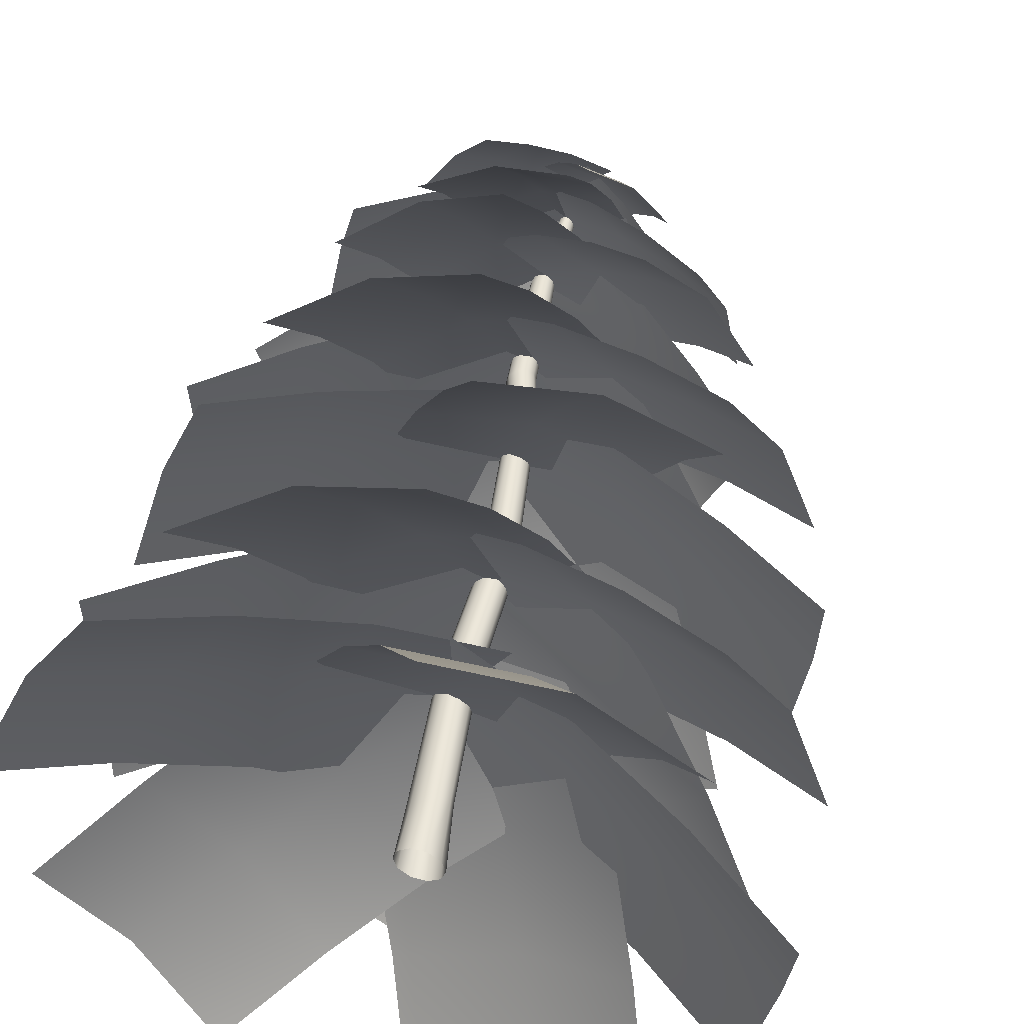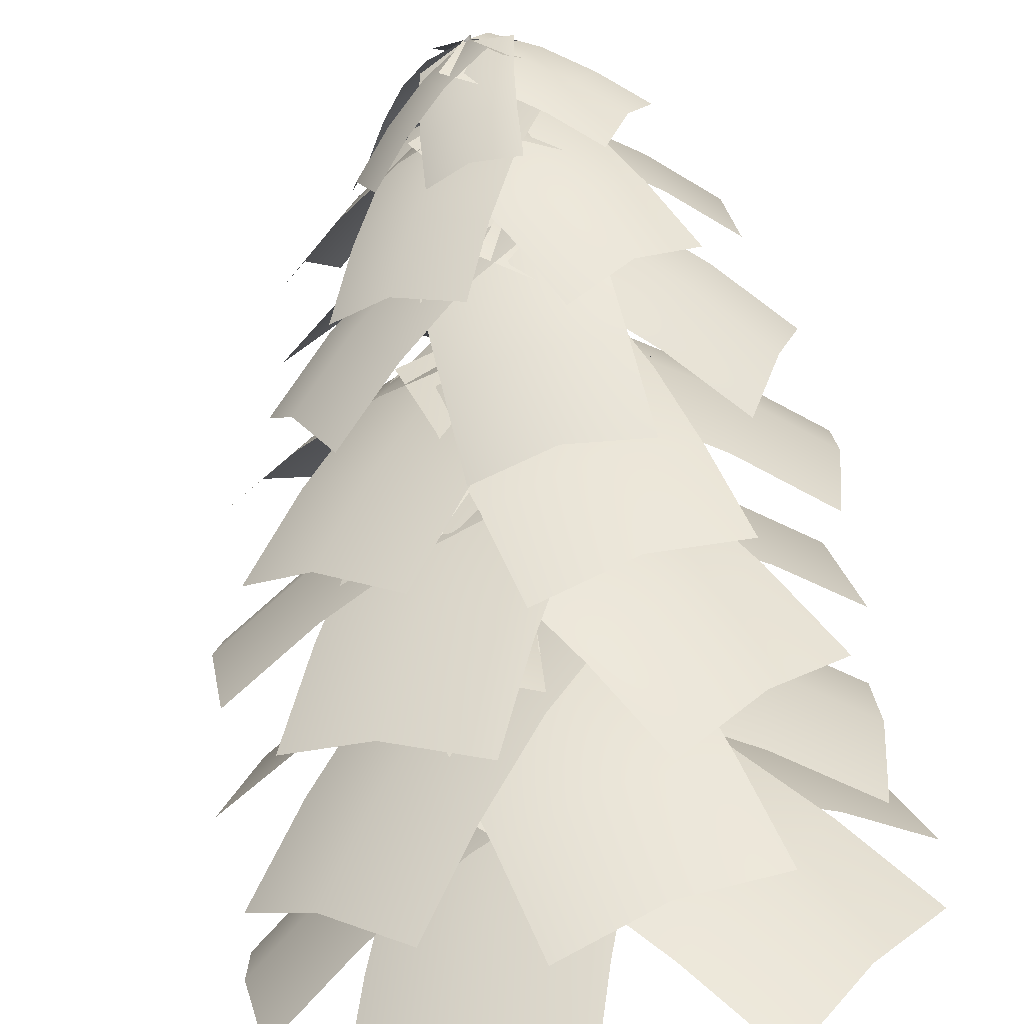
<metadata>
{"format":"obj","ext":"obj","renderer":"f3d","projection":"perspective","resolution":1024,"background":"white","views":[{"elev":50.4,"azim":14.7,"up":"+Z"},{"elev":-71.0,"azim":-169.4,"up":"+Z"}]}
</metadata>
<code>
o Pine_2_Cylinder.024
v 0.04888 0.000806 0.1437
v 0.08448 -0.000605 0.01314
v -0.06223 0.002764 0.2333
v -0.2027 0.003984 0.2351
v -0.3099 0.00405 0.1566
v -0.3531 0.00362 0.03296
v -0.3177 0.002806 -0.09657
v -0.2102 0.001419 -0.1834
v -0.07168 -9.9e-05 -0.1883
v 0.03982 -0.00091 -0.1113
v -0.1742 3.053 0.05639
v -0.1577 3.084 -0.03747
v -0.2445 3.024 0.1222
v -0.345 3.02 0.128
v -0.4298 3.037 0.07301
v -0.4697 3.062 -0.01749
v -0.4504 3.086 -0.1145
v -0.3745 3.1 -0.1786
v -0.2761 3.106 -0.1814
v -0.1957 3.104 -0.1267
v -0.6419 6.059 0.02788
v -0.6182 6.05 -0.04358
v -0.702 6.055 0.07468
v -0.7785 6.045 0.07764
v -0.8422 6.032 0.03342
v -0.8657 6.018 -0.04101
v -0.8395 6.004 -0.1148
v -0.7743 5.997 -0.1608
v -0.6953 6.005 -0.16
v -0.6375 6.029 -0.1141
v -0.7336 7.914 -0.066
v -0.724 7.913 -0.09398
v -0.7547 7.925 -0.04889
v -0.7791 7.94 -0.04892
v -0.7976 7.955 -0.06608
v -0.8028 7.963 -0.09408
v -0.7926 7.961 -0.1215
v -0.7718 7.95 -0.1376
v -0.7483 7.935 -0.1376
v -0.73 7.921 -0.1214
v -0.7057 7.09 -0.06279
v -0.6881 7.089 -0.1197
v -0.7523 7.082 -0.02635
v -0.8103 7.069 -0.02508
v -0.857 7.055 -0.05924
v -0.8745 7.045 -0.115
v -0.857 7.042 -0.1712
v -0.8103 7.046 -0.2082
v -0.7511 7.06 -0.2098
v -0.7051 7.077 -0.1752
v -0.5548 5.255 0.08323
v -0.4251 4.777 0.08911
v -0.4041 4.776 0.01083
v -0.5294 5.256 0.00426
v -0.6175 5.232 0.1351
v -0.4887 4.769 0.14
v -0.6965 5.199 0.1386
v -0.5686 4.759 0.1416
v -0.7609 5.168 0.09066
v -0.633 4.75 0.09675
v -0.7847 5.15 0.01014
v -0.6606 4.742 0.02338
v -0.7589 5.151 -0.07157
v -0.6415 4.738 -0.0538
v -0.6915 5.167 -0.1238
v -0.5803 4.737 -0.1063
v -0.61 5.2 -0.1249
v -0.4988 4.75 -0.1107
v -0.5496 5.237 -0.07434
v -0.4316 4.766 -0.06494
v -0.3526 0.4234 -0.05081
v -0.269 0.4795 -0.132
v -0.2215 0.439 0.2647
v -0.3211 0.4005 0.1907
v -0.01578 0.5967 0.05556
v -0.0291 0.5642 0.1776
v -0.1572 0.5432 -0.1346
v -0.3706 0.3946 0.073
v -0.1061 0.5018 0.2614
v -0.06337 0.5888 -0.06169
v -0.4911 1.867 -0.1564
v -0.3774 1.819 0.1104
v -0.1697 1.878 -0.07116
v -0.4082 1.881 -0.2267
v -0.4697 1.83 0.04942
v -0.1888 1.852 0.03257
v -0.3001 1.891 -0.2303
v -0.5128 1.848 -0.05028
v -0.2671 1.826 0.1049
v -0.2112 1.892 -0.1699
v -0.7501 6.497 0.03331
v -0.6954 6.503 -0.00939
v -0.6743 6.498 -0.07526
v -0.6929 6.481 -0.1399
v -0.8191 6.485 0.03546
v -0.8757 6.471 -0.00474
v -0.8966 6.458 -0.07147
v -0.8743 6.45 -0.1381
v -0.817 6.448 -0.1807
v -0.7462 6.46 -0.1812
v -0.5292 3.953 -2.96
v -2.399 3.971 -2.337
v 0.3574 5.315 -0.3388
v -1.513 5.333 0.2844
v -1.481 4.135 -2.703
v -0.5942 5.497 -0.08191
v 0.04895 4.996 -1.255
v -0.2452 4.527 -2.124
v -2.115 4.545 -1.501
v -1.821 5.014 -0.6321
v -1.197 4.709 -1.868
v -0.9027 5.178 -0.9984
v -2.432 3.545 1.989
v -0.6379 3.807 2.763
v -1.601 5.177 -0.4925
v 0.1934 5.44 0.2809
v -1.585 3.841 2.436
v -0.7537 5.473 -0.0456
v -1.917 4.761 0.3817
v -2.19 4.203 1.204
v -0.3955 4.465 1.977
v -0.1227 5.024 1.155
v -1.343 4.499 1.651
v -1.07 5.057 0.8286
v 1.872 4.019 -1.474
v 0.3944 4.173 -2.77
v 0.07031 5.221 0.7224
v -1.407 5.375 -0.5735
v 1.175 4.271 -2.149
v -0.6268 5.473 0.04788
v 0.7032 4.957 -0.03055
v 1.3 4.541 -0.7605
v -0.1773 4.695 -2.056
v -0.7742 5.111 -1.326
v 0.603 4.793 -1.435
v 0.006042 5.209 -0.705
v 1.445 3.819 1.816
v 2.237 4.148 0.04056
v -1.184 5.137 0.8881
v -0.3931 5.467 -0.8871
v 1.88 4.154 0.9772
v -0.7498 5.473 0.04956
v -0.2774 4.831 1.236
v 0.5959 4.377 1.541
v 1.387 4.706 -0.2346
v 0.5138 5.16 -0.5396
v 1.03 4.713 0.702
v 0.1572 5.167 0.397
v -3.146 3.654 -1.186
v -3.274 3.725 0.7798
v -0.5259 5.279 -1.074
v -0.6537 5.349 0.892
v -3.283 3.856 -0.2138
v -0.663 5.48 -0.1016
v -1.456 4.867 -1.12
v -2.323 4.311 -1.156
v -2.451 4.382 0.8098
v -1.584 4.937 0.8463
v -2.46 4.513 -0.1838
v -1.593 5.069 -0.1474
v -0.2651 6.975 -1.194
v -1.094 7.137 -1.343
v -0.3337 7.74 -0.006412
v -1.163 7.902 -0.1564
v -0.6579 7.148 -1.293
v -0.7265 7.912 -0.1058
v -0.2938 7.556 -0.4211
v -0.2728 7.294 -0.8147
v -1.102 7.455 -0.9647
v -1.123 7.718 -0.571
v -0.6656 7.466 -0.914
v -0.6866 7.729 -0.5204
v -2.088 7.026 0.3863
v -1.486 7.071 1.091
v -1.056 7.807 -0.4735
v -0.4526 7.852 0.2313
v -1.803 7.149 0.7533
v -0.7698 7.93 -0.1066
v -1.412 7.625 -0.1756
v -1.755 7.356 0.1098
v -1.152 7.401 0.8146
v -0.8092 7.67 0.5292
v -1.469 7.479 0.4767
v -1.126 7.748 0.1913
v 0.4259 6.847 -0.1316
v 0.1555 6.988 -1.006
v -0.6758 7.763 0.3313
v -0.9463 7.904 -0.5427
v 0.3319 7.014 -0.5695
v -0.7698 7.93 -0.1066
v -0.2765 7.533 0.1763
v 0.08725 7.219 0.02208
v -0.1832 7.36 -0.8519
v -0.5469 7.674 -0.6977
v -0.006771 7.387 -0.4158
v -0.3705 7.7 -0.2616
v -0.4538 6.889 1.117
v 0.297 6.947 0.5688
v -1.168 7.804 0.1384
v -0.4172 7.862 -0.4095
v -0.05569 7.016 0.8717
v -0.7698 7.93 -0.1066
v -0.9122 7.575 0.487
v -0.6761 7.262 0.8106
v 0.07468 7.32 0.2628
v -0.1614 7.633 -0.06082
v -0.278 7.388 0.5657
v -0.5141 7.702 0.2421
v -1.746 7.028 -1.082
v -2.18 7.149 -0.2744
v -0.505 7.766 -0.5089
v -0.9386 7.888 0.2985
v -1.974 7.19 -0.6973
v -0.7326 7.928 -0.1244
v -0.9271 7.599 -0.7148
v -1.34 7.344 -0.9042
v -1.773 7.465 -0.09676
v -1.361 7.72 0.09256
v -1.567 7.506 -0.5197
v -1.155 7.761 -0.3304
v -1.234 6.046 -2.037
v -2.372 6.133 -1.298
v -0.1413 7.234 -0.4841
v -1.279 7.32 0.2548
v -1.818 6.238 -1.706
v -0.7249 7.425 -0.1536
v -0.5171 6.953 -1.032
v -0.8801 6.545 -1.546
v -2.018 6.631 -0.8072
v -1.655 7.04 -0.2931
v -1.464 6.736 -1.216
v -1.101 7.145 -0.7015
v -1.78 5.869 1.542
v -0.4561 6.049 1.826
v -1.483 7.203 -0.2906
v -0.1588 7.383 -0.006769
v -1.138 6.103 1.727
v -0.8408 7.437 -0.106
v -1.597 6.871 0.3536
v -1.695 6.414 0.961
v -0.3709 6.593 1.245
v -0.2735 7.05 0.6374
v -1.053 6.647 1.146
v -0.9555 7.104 0.5382
v 0.7045 6.075 -1.412
v -0.4695 6.23 -2.084
v -0.1598 7.204 0.2857
v -1.334 7.359 -0.3862
v 0.1477 6.301 -1.777
v -0.7166 7.431 -0.07933
v 0.1518 6.944 -0.303
v 0.4373 6.555 -0.8664
v -0.7366 6.71 -1.538
v -1.022 7.099 -0.9748
v -0.1195 6.781 -1.231
v -0.405 7.17 -0.6679
v 0.775 5.962 0.9898
v 1.153 6.188 -0.3072
v -1.061 7.162 0.5759
v -0.6836 7.388 -0.7211
v 1.001 6.222 0.3663
v -0.8349 7.422 -0.04762
v -0.4199 6.876 0.7333
v 0.189 6.464 0.8692
v 0.5666 6.69 -0.4278
v -0.04223 7.102 -0.5637
v 0.4154 6.723 0.2457
v -0.1935 7.136 0.1098
v -2.733 5.922 -0.3635
v -2.445 6.017 0.9618
v -0.9202 7.232 -0.8288
v -0.6323 7.328 0.4966
v -2.634 6.115 0.3008
v -0.8211 7.425 -0.1645
v -1.559 6.909 -0.6724
v -2.16 6.459 -0.5175
v -1.872 6.555 0.8079
v -1.272 7.004 0.6529
v -2.061 6.652 0.1468
v -1.46 7.101 -0.008128
v 1.52 5.054 -0.2233
v 0.8471 5.072 -1.643
v -0.4692 6.409 0.73
v -1.142 6.427 -0.6897
v 1.225 5.235 -0.9516
v -0.7638 6.59 0.001792
v 0.2263 6.091 0.3979
v 0.8858 5.625 0.08171
v 0.2131 5.643 -1.338
v -0.4464 6.109 -1.022
v 0.5911 5.806 -0.6465
v -0.06833 6.272 -0.3303
v -2.544 4.665 -1.406
v -3.097 4.926 0.04926
v -0.5384 6.288 -0.8317
v -1.091 6.549 0.624
v -2.87 4.959 -0.7163
v -0.8645 6.582 -0.1415
v -1.246 5.875 -1.053
v -1.91 5.32 -1.241
v -2.463 5.58 0.2147
v -1.798 6.135 0.4031
v -2.236 5.614 -0.5508
v -1.572 6.169 -0.3625
v 0.439 5.116 1.92
v 1.43 5.27 0.7071
v -1.361 6.311 0.5471
v -0.3706 6.464 -0.6661
v 0.9567 5.367 1.346
v -0.8436 6.562 -0.02714
v -0.7438 6.049 1.03
v -0.1456 5.636 1.485
v 0.8451 5.789 0.2718
v 0.2469 6.202 -0.1831
v 0.372 5.887 0.9108
v -0.2262 6.3 0.4558
v -2.257 4.938 1.62
v -0.8363 5.265 2.239
v -1.536 6.249 -0.482
v -0.1155 6.576 0.1362
v -1.585 5.271 1.961
v -0.8645 6.582 -0.1415
v -1.806 5.944 0.2433
v -2.043 5.492 0.9414
v -0.623 5.82 1.56
v -0.386 6.271 0.8614
v -1.372 5.826 1.282
v -1.135 6.278 0.5838
v -0.1957 4.774 -2.209
v -1.756 4.844 -2.038
v 0.07853 6.389 -0.1371
v -1.482 6.459 0.03443
v -0.9777 4.975 -2.182
v -0.7035 6.59 -0.1102
v -0.01419 5.98 -0.8736
v -0.1054 5.427 -1.559
v -1.666 5.497 -1.388
v -1.575 6.05 -0.7021
v -0.8875 5.628 -1.532
v -0.7963 6.18 -0.8468
v 1.809 2.732 -2.113
v -0.06436 2.751 -3.021
v 0.5456 4.171 0.5228
v -1.328 4.19 -0.3855
v 0.9001 2.924 -2.621
v -0.3633 4.363 0.0151
v 0.9884 3.834 -0.3975
v 1.407 3.338 -1.272
v -0.4662 3.357 -2.18
v -0.885 3.853 -1.306
v 0.4983 3.531 -1.779
v 0.07954 4.026 -0.9052
v -3.322 2.269 0.03863
v -2.653 2.546 1.991
v -0.7912 3.994 -1.073
v -0.1222 4.27 0.8787
v -3.07 2.582 1.018
v -0.5393 4.306 -0.09365
v -1.699 3.554 -0.6998
v -2.536 2.965 -0.3295
v -1.867 3.241 1.623
v -1.03 3.831 1.252
v -2.284 3.277 0.6502
v -1.447 3.866 0.2799
v 2.531 2.758 0.7201
v 2.309 2.92 -1.344
v -0.4408 4.027 1.139
v -0.6619 4.19 -0.9253
v 2.471 3.024 -0.3027
v -0.5001 4.294 0.1157
v 0.5896 3.748 1.006
v 1.576 3.309 0.8659
v 1.354 3.472 -1.198
v 0.3684 3.911 -1.058
v 1.516 3.576 -0.1569
v 0.5303 4.015 -0.01666
v -0.363 2.535 2.926
v 1.574 2.883 2.246
v -1.557 3.928 0.2334
v 0.3799 4.275 -0.446
v 0.5961 2.89 2.652
v -0.5981 4.282 -0.04081
v -1.167 3.604 1.182
v -0.7676 3.124 2.074
v 1.169 3.472 1.394
v 0.7706 3.952 0.5025
v 0.1915 3.479 1.8
v -0.2074 3.959 0.9077
v -1.44 2.385 -2.785
v -3.03 2.459 -1.443
v 0.3933 4.101 -0.7095
v -1.196 4.175 0.6332
v -2.281 2.598 -2.177
v -0.4469 4.314 -0.1016
v -0.2534 3.666 -1.451
v -0.8607 3.079 -2.137
v -2.45 3.153 -0.7947
v -1.843 3.74 -0.1082
v -1.701 3.292 -1.53
v -1.094 3.879 -0.8431
v -0.1551 1.005 -3.249
v -2.26 1.157 -2.603
v 0.8444 2.636 -0.3741
v -1.26 2.788 0.2717
v -1.216 1.272 -2.998
v -0.2162 2.903 -0.1227
v 0.5048 2.241 -1.388
v 0.1723 1.681 -2.34
v -1.932 1.833 -1.695
v -1.6 2.393 -0.7423
v -0.8882 1.948 -2.089
v -0.5558 2.508 -1.137
v -2.371 0.9532 2.346
v -0.3438 1.197 3.184
v -1.379 2.59 -0.528
v 0.6477 2.834 0.3099
v -1.404 1.265 2.823
v -0.4125 2.902 -0.05094
v -1.746 2.192 0.4754
v -2.073 1.63 1.429
v -0.04574 1.874 2.266
v 0.2808 2.436 1.313
v -1.106 1.942 1.906
v -0.7795 2.504 0.9524
v 2.5 1.064 -1.489
v 0.892 1.229 -2.991
v 0.4867 2.626 0.84
v -1.122 2.792 -0.6616
v 1.752 1.339 -2.279
v -0.2615 2.902 0.05042
v 1.202 2.255 0.03333
v 1.868 1.718 -0.7398
v 0.2596 1.884 -2.242
v -0.4069 2.421 -1.468
v 1.12 1.993 -1.529
v 0.4534 2.53 -0.7563
v 1.986 1.049 2.157
v 2.883 1.272 0.1527
v -0.8915 2.598 1.041
v 0.005522 2.821 -0.9631
v 2.487 1.352 1.199
v -0.3907 2.902 0.0835
v 0.1083 2.231 1.447
v 1.063 1.698 1.816
v 1.96 1.921 -0.1883
v 1.005 2.454 -0.5564
v 1.564 2.002 0.8584
v 0.6091 2.535 0.4903
v -3.168 0.9369 -1.22
v -3.282 1.132 0.9755
v -0.1506 2.616 -1.213
v -0.2645 2.811 0.9826
v -3.298 1.224 -0.1427
v -0.2806 2.903 -0.1356
v -1.213 2.204 -1.231
v -2.213 1.628 -1.232
v -2.327 1.823 0.9635
v -1.327 2.399 0.9641
v -2.343 1.915 -0.1547
v -1.343 2.491 -0.1541
v 1.88 -0.3435 -2.666
v -0.2989 -0.1317 -3.512
v 0.8508 1.37 0.415
v -1.328 1.582 -0.4309
v 0.8346 -0.03462 -3.152
v -0.1948 1.679 -0.07047
v 1.228 0.9571 -0.6608
v 1.568 0.3685 -1.682
v -0.6116 0.5803 -2.528
v -0.9509 1.169 -1.507
v 0.522 0.6773 -2.168
v 0.1826 1.266 -1.146
v -3.681 -0.3435 0.4763
v -2.583 -0.1317 2.54
v -0.8886 1.37 -1.184
v 0.2089 1.582 0.8797
v -3.206 -0.03462 1.527
v -0.414 1.679 -0.1337
v -1.877 0.9571 -0.6162
v -2.801 0.3685 -0.06429
v -1.704 0.5803 2
v -0.7796 1.169 1.448
v -2.327 0.6773 0.9863
v -1.402 1.266 0.4343
v 2.932 -0.3435 0.5435
v 2.554 -0.1317 -1.763
v -0.2453 1.37 1.221
v -0.623 1.582 -1.086
v 2.819 -0.03461 -0.6038
v -0.358 1.679 0.07379
v 0.8731 0.9571 1
v 1.926 0.3685 0.7736
v 1.548 0.5803 -1.533
v 0.4954 1.169 -1.307
v 1.813 0.6773 -0.3736
v 0.7604 1.266 -0.1473
v 0.02987 -0.3806 3.273
v 2.144 -0.1688 2.274
v -1.496 1.333 0.4048
v 0.6175 1.545 -0.5934
v 1.102 -0.07169 2.849
v -0.4243 1.642 -0.01933
v -0.9758 0.92 1.419
v -0.4684 0.3314 2.369
v 1.645 0.5432 1.37
v 1.138 1.132 0.421
v 0.6035 0.6403 1.945
v 0.09615 1.229 0.995
v -1.94 -0.3435 -2.99
v -3.514 -0.1317 -1.262
v 0.563 1.37 -0.9194
v -1.011 1.582 0.8086
v -2.77 -0.03462 -2.189
v -0.2665 1.679 -0.1189
v -0.3045 0.9571 -1.659
v -1.135 0.3685 -2.344
v -2.709 0.5803 -0.6158
v -1.879 1.169 0.06893
v -1.965 0.6773 -1.543
v -1.134 1.266 -0.8586
f 84 81 17 18
f 61 59 25 26
f 85 82 14 15
f 86 83 12 11
f 87 84 18 19
f 88 85 15 16
f 89 86 11 13
f 90 87 19 20
f 81 88 16 17
f 82 89 13 14
f 83 90 20 12
f 13 11 52 56
f 55 51 21 23
f 69 67 29 30
f 63 61 26 27
f 54 69 30 22
f 65 63 27 28
f 59 57 24 25
f 57 55 23 24
f 67 65 28 29
f 48 47 37 38
f 19 18 66 68
f 16 15 60 62
f 51 54 22 21
f 20 19 68 70
f 17 16 62 64
f 14 13 56 58
f 12 20 70 53
f 18 17 64 66
f 15 14 58 60
f 92 93 42 41
f 49 48 38 39
f 46 45 35 36
f 45 44 34 35
f 50 49 39 40
f 47 46 36 37
f 44 43 33 34
f 42 50 40 32
f 31 32 40 39 38 37 36 35 34 33
f 94 100 49 50
f 98 97 46 47
f 95 91 43 44
f 93 94 50 42
f 99 98 47 48
f 96 95 44 45
f 91 92 41 43
f 100 99 48 49
f 97 96 45 46
f 43 41 31 33
f 52 53 54 51
f 56 52 51 55
f 58 56 55 57
f 60 58 57 59
f 62 60 59 61
f 64 62 61 63
f 66 64 63 65
f 68 66 65 67
f 70 68 67 69
f 53 70 69 54
f 11 12 53 52
f 2 10 80 75
f 4 3 79 73
f 7 6 78 71
f 10 9 77 80
f 3 1 76 79
f 6 5 74 78
f 9 8 72 77
f 1 2 75 76
f 5 4 73 74
f 8 7 71 72
f 75 80 90 83
f 73 79 89 82
f 71 78 88 81
f 80 77 87 90
f 79 76 86 89
f 78 74 85 88
f 77 72 84 87
f 76 75 83 86
f 74 73 82 85
f 72 71 81 84
f 42 32 31 41
f 26 25 96 97
f 29 28 99 100
f 23 21 92 91
f 25 24 95 96
f 28 27 98 99
f 22 30 94 93
f 24 23 91 95
f 27 26 97 98
f 30 29 100 94
f 21 22 93 92
f 112 110 104 106
f 107 112 106 103
f 101 105 111 108
f 108 111 112 107
f 105 102 109 111
f 111 109 110 112
f 124 122 116 118
f 119 124 118 115
f 113 117 123 120
f 120 123 124 119
f 117 114 121 123
f 123 121 122 124
f 136 134 128 130
f 131 136 130 127
f 125 129 135 132
f 132 135 136 131
f 129 126 133 135
f 135 133 134 136
f 148 146 140 142
f 143 148 142 139
f 137 141 147 144
f 144 147 148 143
f 141 138 145 147
f 147 145 146 148
f 160 158 152 154
f 155 160 154 151
f 149 153 159 156
f 156 159 160 155
f 153 150 157 159
f 159 157 158 160
f 172 170 164 166
f 167 172 166 163
f 161 165 171 168
f 168 171 172 167
f 165 162 169 171
f 171 169 170 172
f 184 182 176 178
f 179 184 178 175
f 173 177 183 180
f 180 183 184 179
f 177 174 181 183
f 183 181 182 184
f 196 194 188 190
f 191 196 190 187
f 185 189 195 192
f 192 195 196 191
f 189 186 193 195
f 195 193 194 196
f 208 206 200 202
f 203 208 202 199
f 197 201 207 204
f 204 207 208 203
f 201 198 205 207
f 207 205 206 208
f 220 218 212 214
f 215 220 214 211
f 209 213 219 216
f 216 219 220 215
f 213 210 217 219
f 219 217 218 220
f 232 230 224 226
f 227 232 226 223
f 221 225 231 228
f 228 231 232 227
f 225 222 229 231
f 231 229 230 232
f 244 242 236 238
f 239 244 238 235
f 233 237 243 240
f 240 243 244 239
f 237 234 241 243
f 243 241 242 244
f 256 254 248 250
f 251 256 250 247
f 245 249 255 252
f 252 255 256 251
f 249 246 253 255
f 255 253 254 256
f 268 266 260 262
f 263 268 262 259
f 257 261 267 264
f 264 267 268 263
f 261 258 265 267
f 267 265 266 268
f 280 278 272 274
f 275 280 274 271
f 269 273 279 276
f 276 279 280 275
f 273 270 277 279
f 279 277 278 280
f 292 290 284 286
f 287 292 286 283
f 281 285 291 288
f 288 291 292 287
f 285 282 289 291
f 291 289 290 292
f 304 302 296 298
f 299 304 298 295
f 293 297 303 300
f 300 303 304 299
f 297 294 301 303
f 303 301 302 304
f 316 314 308 310
f 311 316 310 307
f 305 309 315 312
f 312 315 316 311
f 309 306 313 315
f 315 313 314 316
f 328 326 320 322
f 323 328 322 319
f 317 321 327 324
f 324 327 328 323
f 321 318 325 327
f 327 325 326 328
f 340 338 332 334
f 335 340 334 331
f 329 333 339 336
f 336 339 340 335
f 333 330 337 339
f 339 337 338 340
f 352 350 344 346
f 347 352 346 343
f 341 345 351 348
f 348 351 352 347
f 345 342 349 351
f 351 349 350 352
f 364 362 356 358
f 359 364 358 355
f 353 357 363 360
f 360 363 364 359
f 357 354 361 363
f 363 361 362 364
f 376 374 368 370
f 371 376 370 367
f 365 369 375 372
f 372 375 376 371
f 369 366 373 375
f 375 373 374 376
f 388 386 380 382
f 383 388 382 379
f 377 381 387 384
f 384 387 388 383
f 381 378 385 387
f 387 385 386 388
f 400 398 392 394
f 395 400 394 391
f 389 393 399 396
f 396 399 400 395
f 393 390 397 399
f 399 397 398 400
f 412 410 404 406
f 407 412 406 403
f 401 405 411 408
f 408 411 412 407
f 405 402 409 411
f 411 409 410 412
f 424 422 416 418
f 419 424 418 415
f 413 417 423 420
f 420 423 424 419
f 417 414 421 423
f 423 421 422 424
f 436 434 428 430
f 431 436 430 427
f 425 429 435 432
f 432 435 436 431
f 429 426 433 435
f 435 433 434 436
f 448 446 440 442
f 443 448 442 439
f 437 441 447 444
f 444 447 448 443
f 441 438 445 447
f 447 445 446 448
f 460 458 452 454
f 455 460 454 451
f 449 453 459 456
f 456 459 460 455
f 453 450 457 459
f 459 457 458 460
f 472 470 464 466
f 467 472 466 463
f 461 465 471 468
f 468 471 472 467
f 465 462 469 471
f 471 469 470 472
f 484 482 476 478
f 479 484 478 475
f 473 477 483 480
f 480 483 484 479
f 477 474 481 483
f 483 481 482 484
f 496 494 488 490
f 491 496 490 487
f 485 489 495 492
f 492 495 496 491
f 489 486 493 495
f 495 493 494 496
f 508 506 500 502
f 503 508 502 499
f 497 501 507 504
f 504 507 508 503
f 501 498 505 507
f 507 505 506 508
f 520 518 512 514
f 515 520 514 511
f 509 513 519 516
f 516 519 520 515
f 513 510 517 519
f 519 517 518 520

</code>
